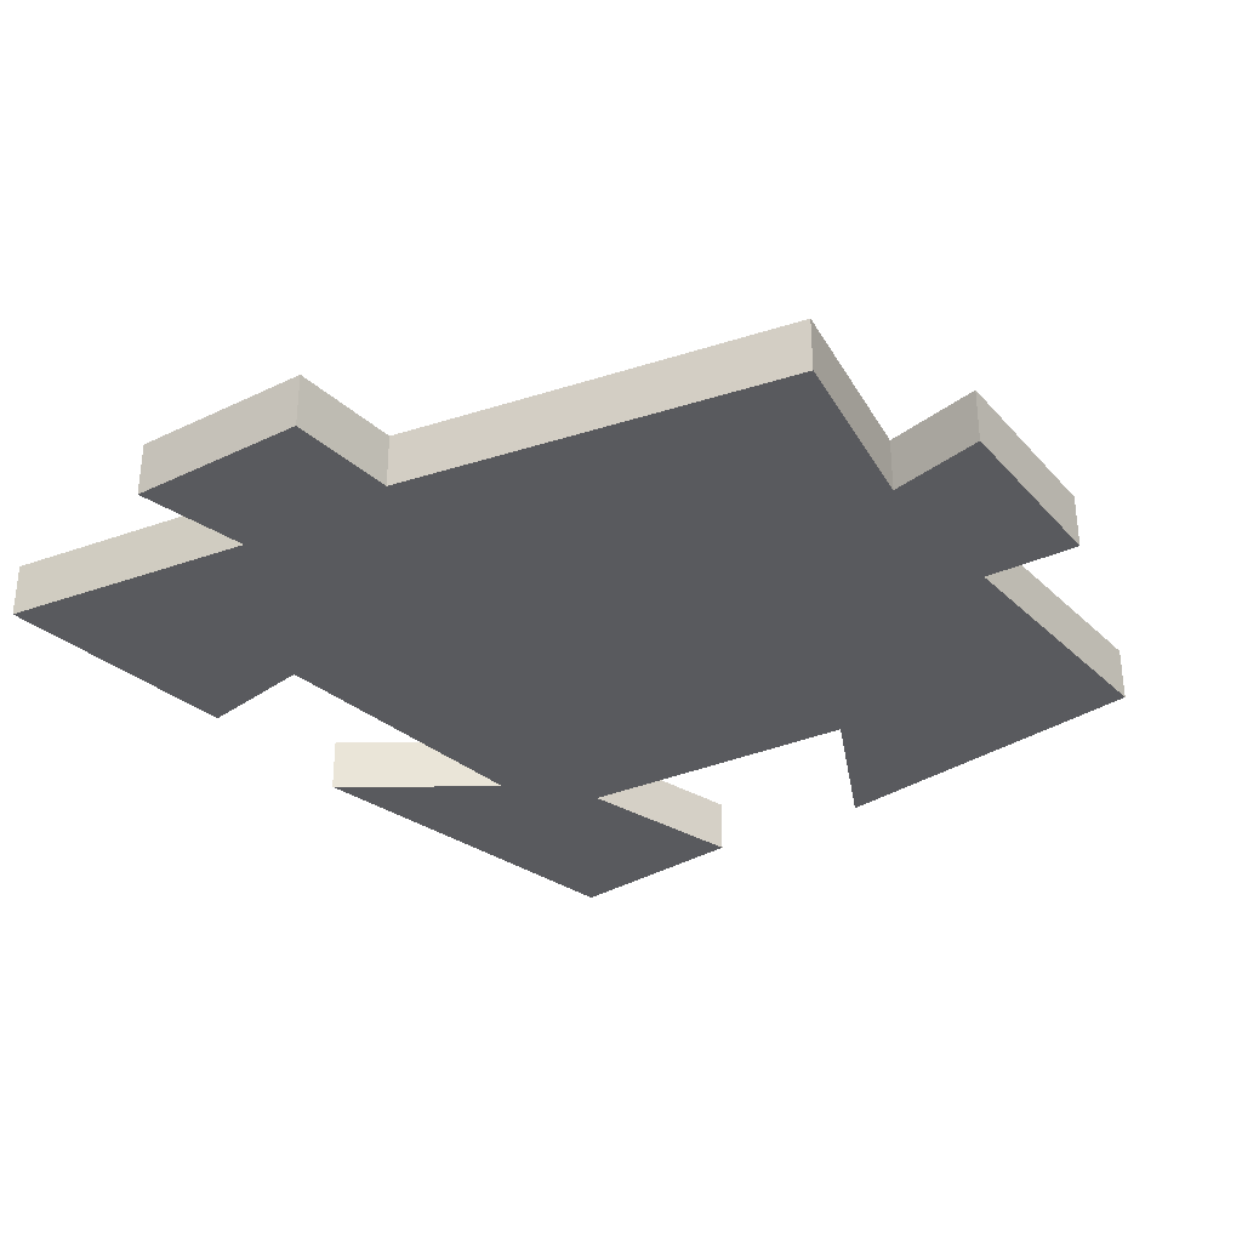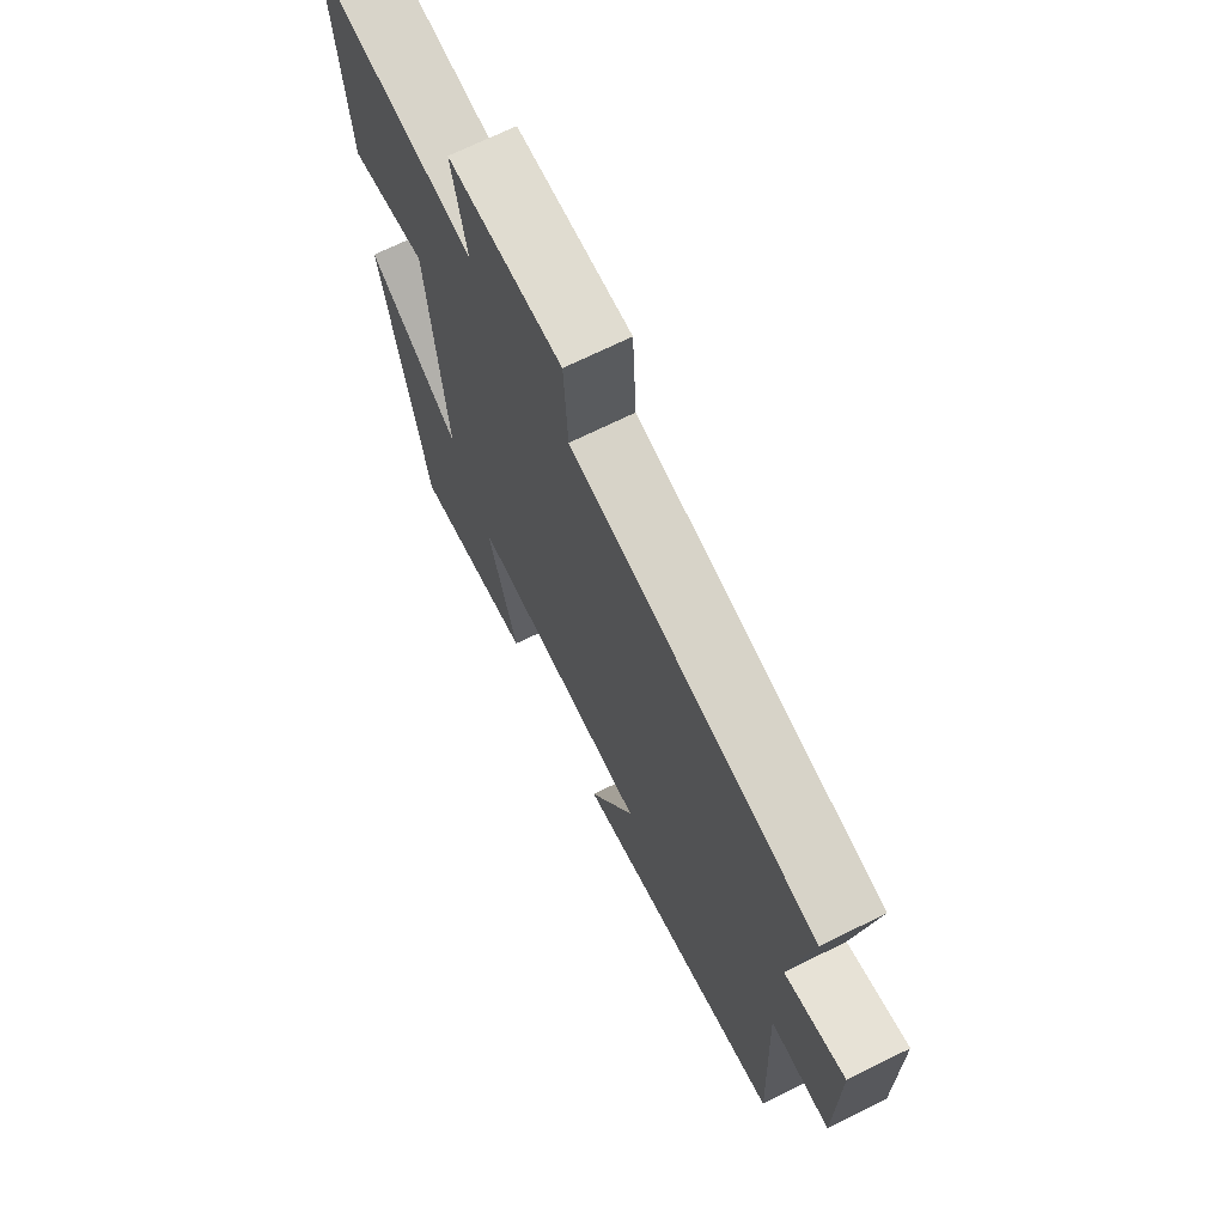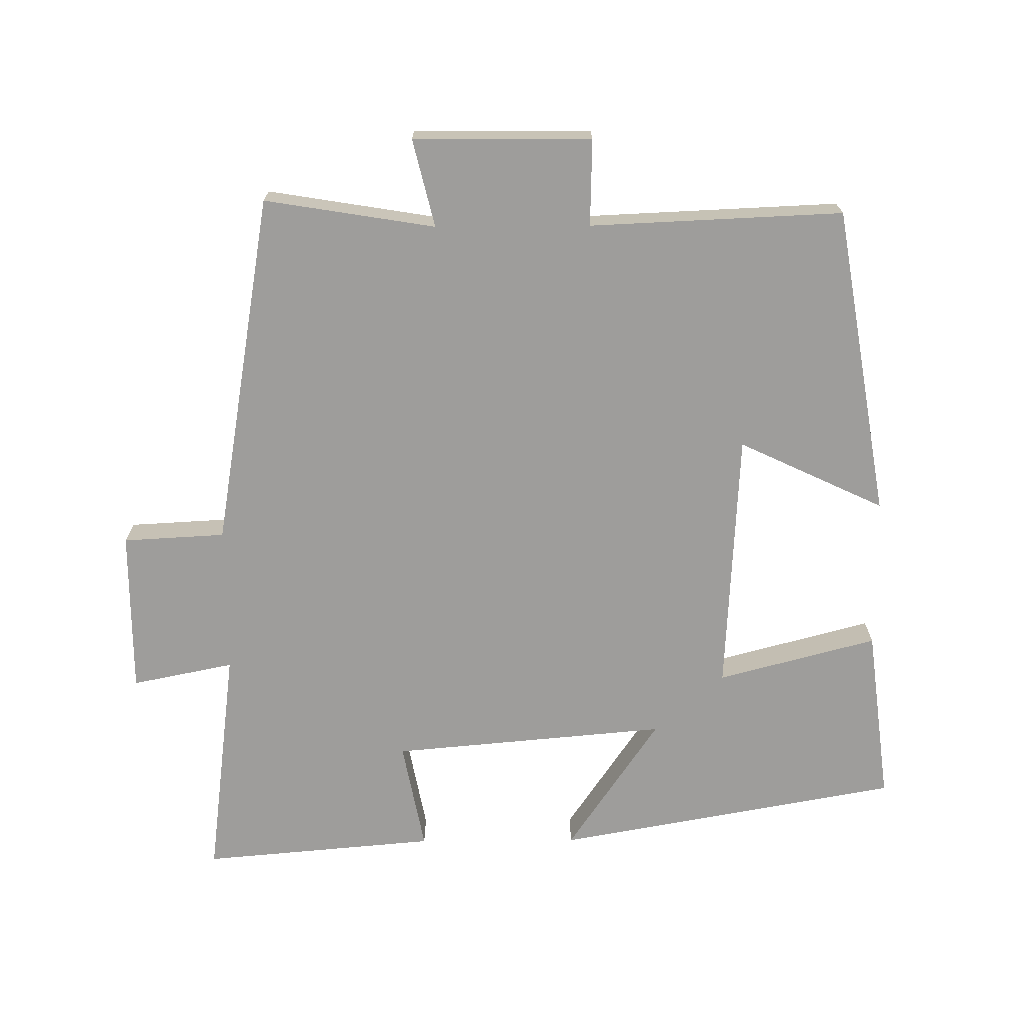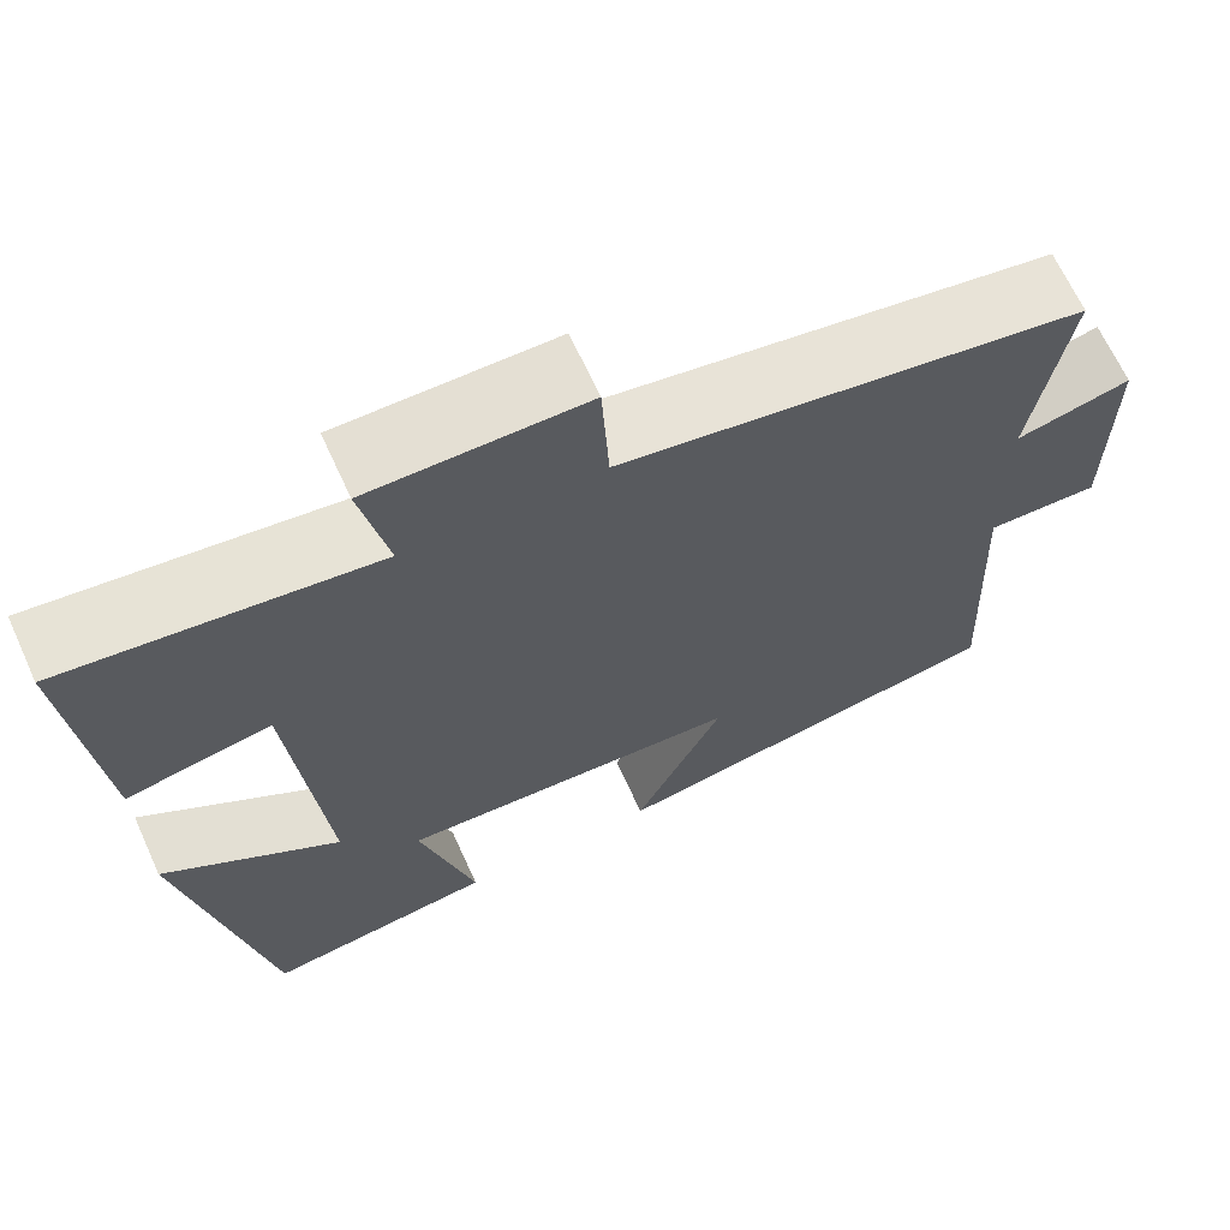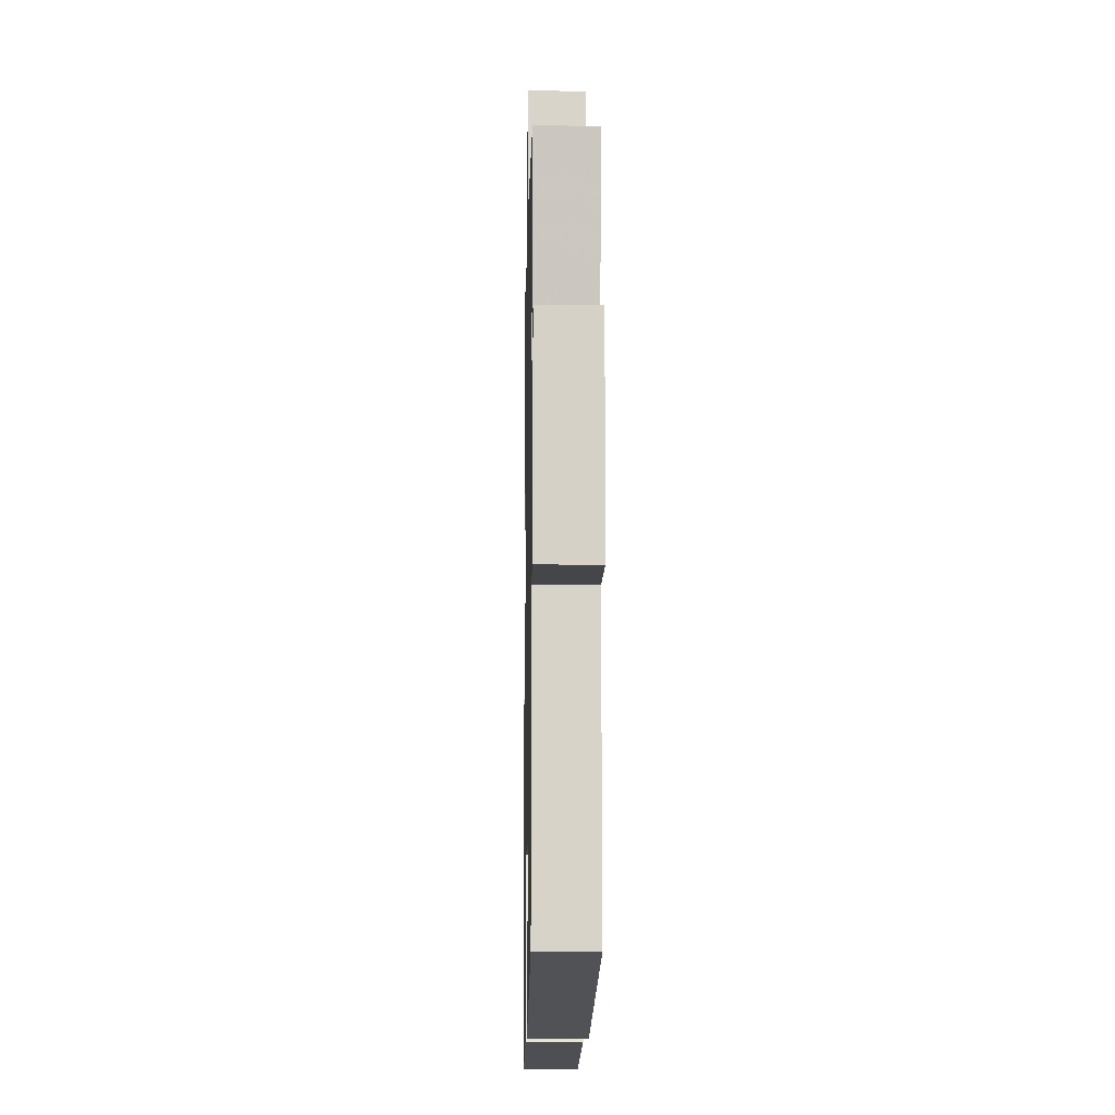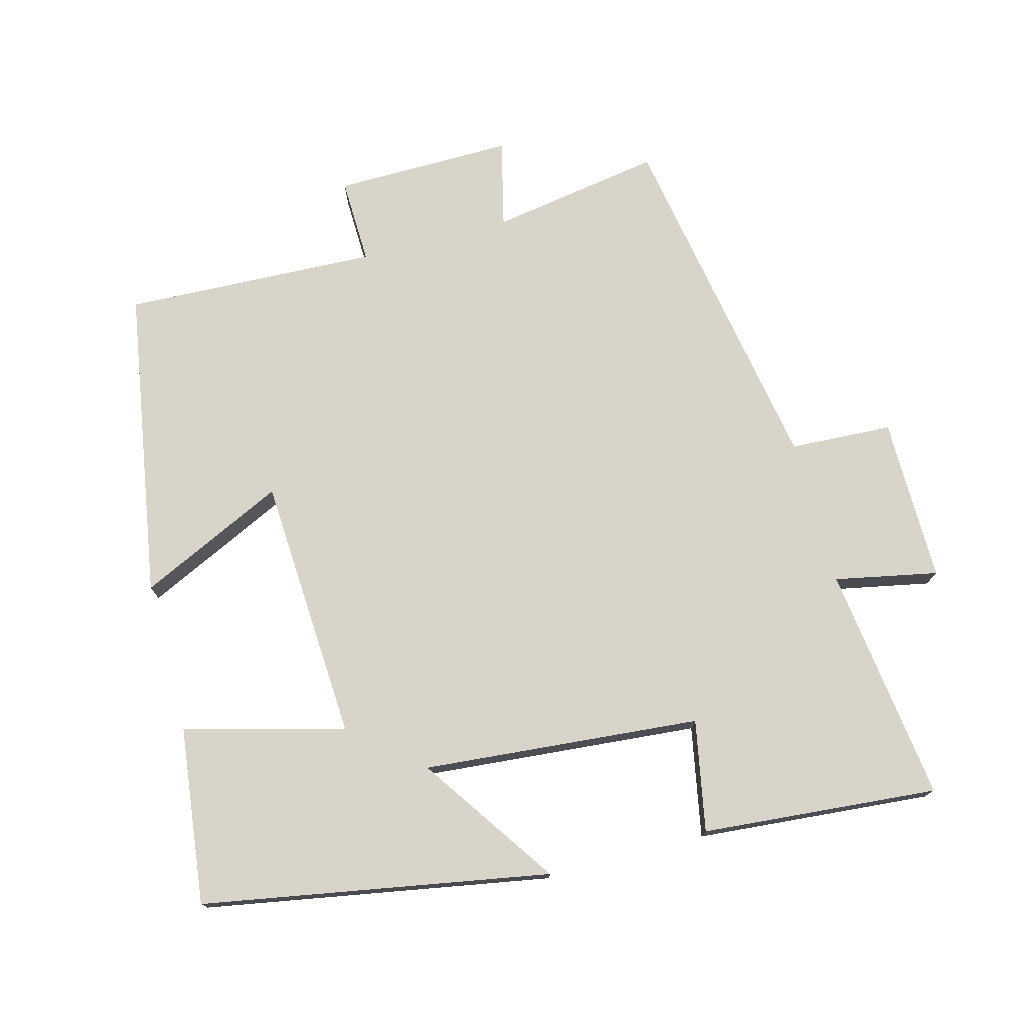
<metadata>
{"format":"obj","ext":"obj","renderer":"f3d","projection":"perspective","resolution":1024,"background":"white","views":[{"elev":-31.4,"azim":34.4,"up":"+Y"},{"elev":69.5,"azim":63.6,"up":"+Z"},{"elev":-70.5,"azim":90.4,"up":"+Y"},{"elev":66.8,"azim":-24.6,"up":"+Z"},{"elev":-11.0,"azim":88.9,"up":"+Z"},{"elev":75.1,"azim":-105.1,"up":"+Y"}]}
</metadata>
<code>
v 0.54 0.07 0.413
v 0.5 0.07 0.166
v 0.627 0.07 0.197
v 0.625 0.07 -0.061
v 0.5 0.07 -0.058
v 0.516 0.07 -0.424
v 0.067 0.07 -0.5
v 0.166 0.07 -0.289
v -0.216 0.07 -0.269
v -0.155 0.07 -0.5
v -0.41 0.07 -0.532
v -0.5 0.07 -0.033
v -0.304 0.07 -0.166
v -0.34 0.07 0.234
v -0.5 0.07 0.203
v -0.53 0.07 0.543
v -0.189 0.07 0.5
v -0.219 0.07 0.648
v 0.019 0.07 0.648
v 0.027 0.07 0.5
v 0.54 0 0.413
v 0.5 0 0.166
v 0.627 0 0.197
v 0.625 0 -0.061
v 0.5 0 -0.058
v 0.516 0 -0.424
v 0.067 0 -0.5
v 0.166 0 -0.289
v -0.216 0 -0.269
v -0.155 0 -0.5
v -0.41 0 -0.532
v -0.5 0 -0.033
v -0.304 0 -0.166
v -0.34 0 0.234
v -0.5 0 0.203
v -0.53 0 0.543
v -0.189 0 0.5
v -0.219 0 0.648
v 0.019 0 0.648
v 0.027 0 0.5
f 17 18 19 20
f 17 20 1 2
f 14 15 16 17
f 13 14 17 2
f 11 12 13
f 10 11 13
f 9 10 13
f 13 2 3
f 9 13 3
f 8 9 3
f 5 6 7 8
f 5 8 3
f 3 4 5
f 40 39 38 37
f 22 21 40 37
f 37 36 35 34
f 22 37 34 33
f 33 32 31
f 33 31 30
f 33 30 29
f 23 22 33
f 23 33 29
f 23 29 28
f 28 27 26 25
f 23 28 25
f 25 24 23
f 1 21 22 2
f 2 22 23 3
f 3 23 24 4
f 4 24 25 5
f 5 25 26 6
f 6 26 27 7
f 7 27 28 8
f 8 28 29 9
f 9 29 30 10
f 10 30 31 11
f 11 31 32 12
f 12 32 33 13
f 13 33 34 14
f 14 34 35 15
f 15 35 36 16
f 16 36 37 17
f 17 37 38 18
f 18 38 39 19
f 19 39 40 20
f 20 40 21 1

</code>
